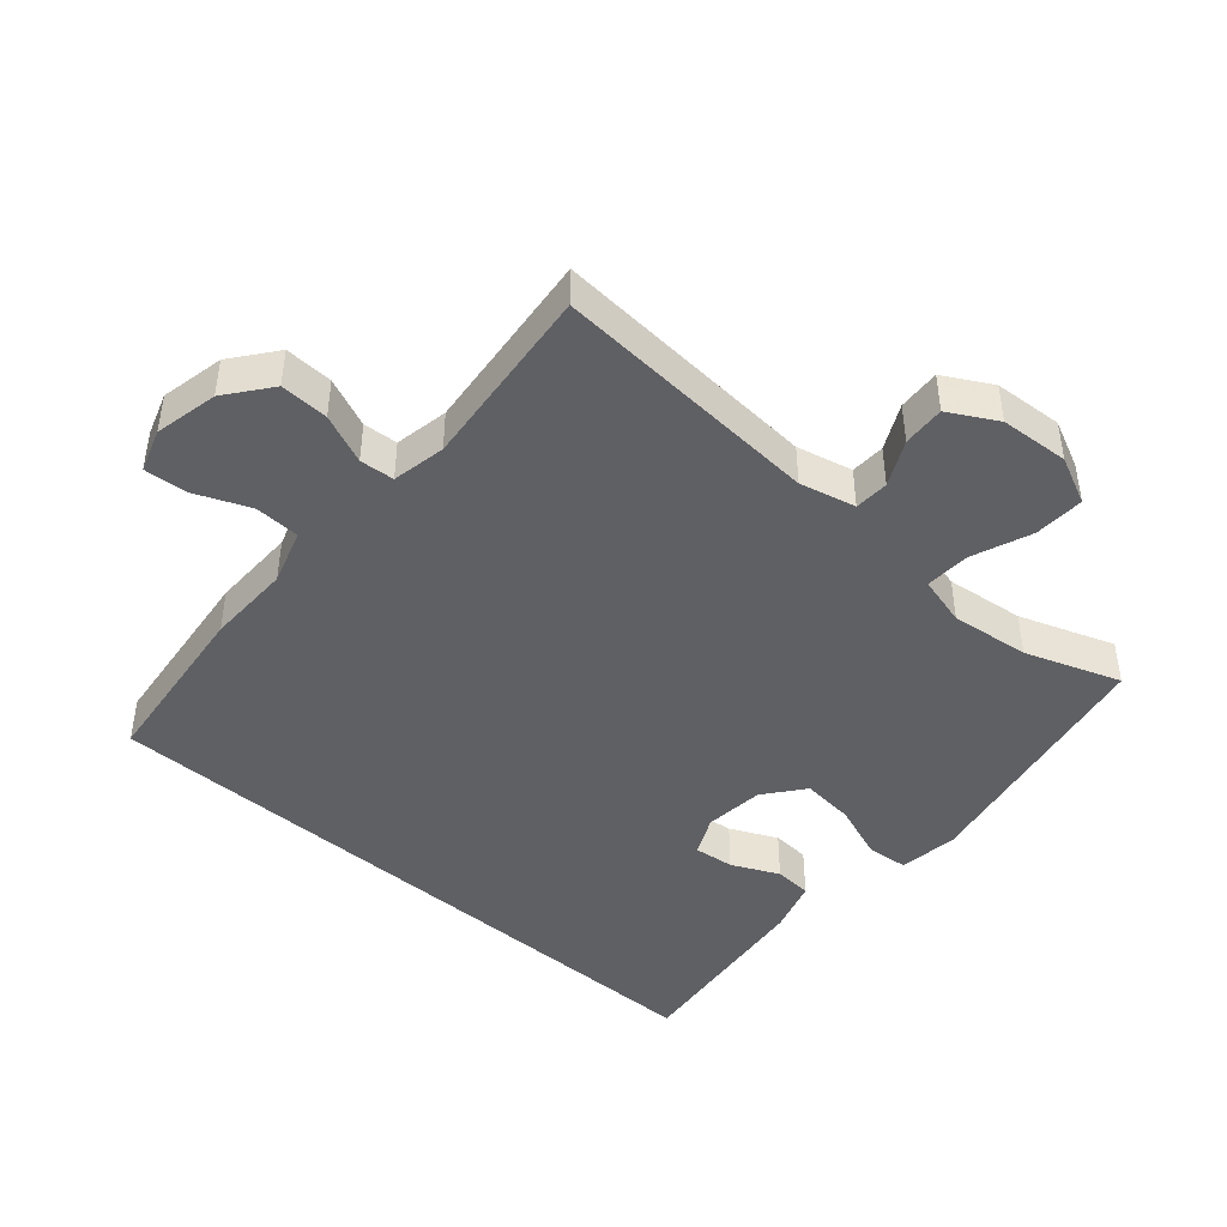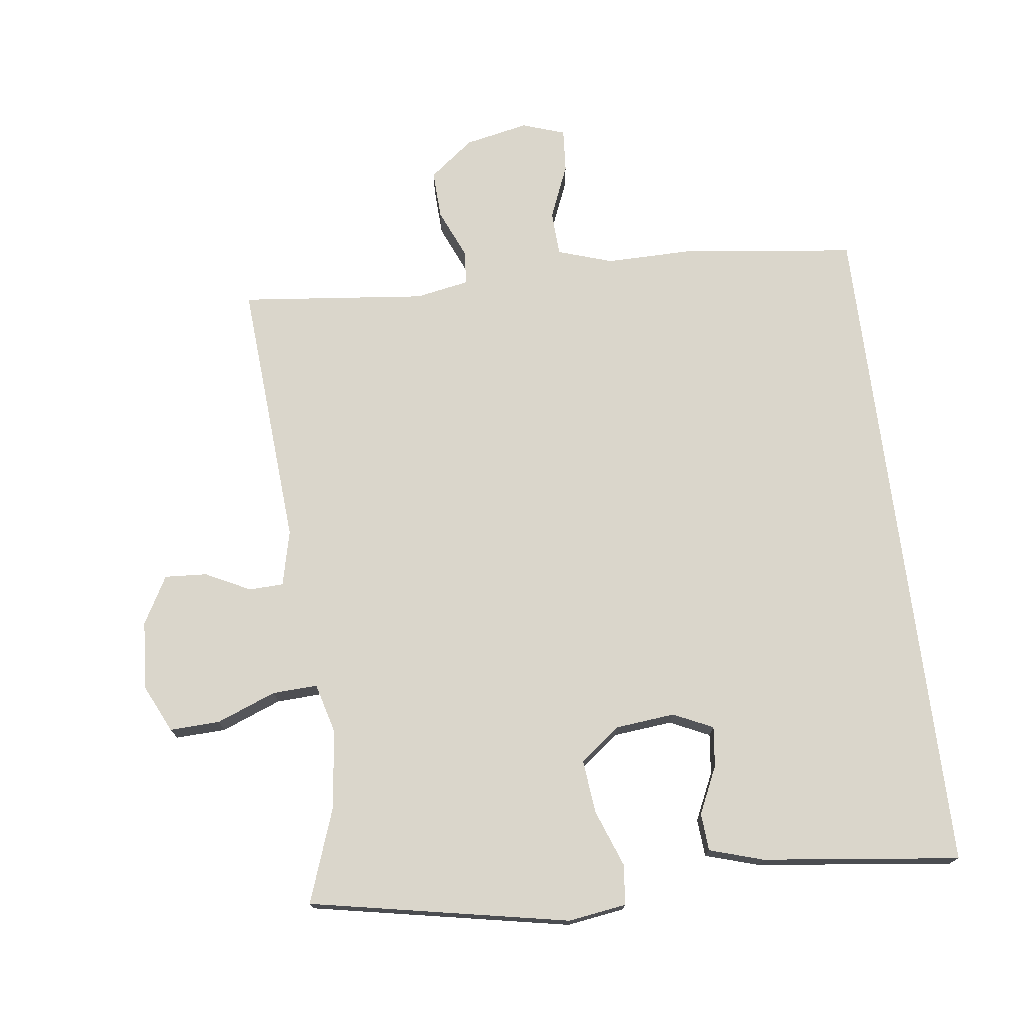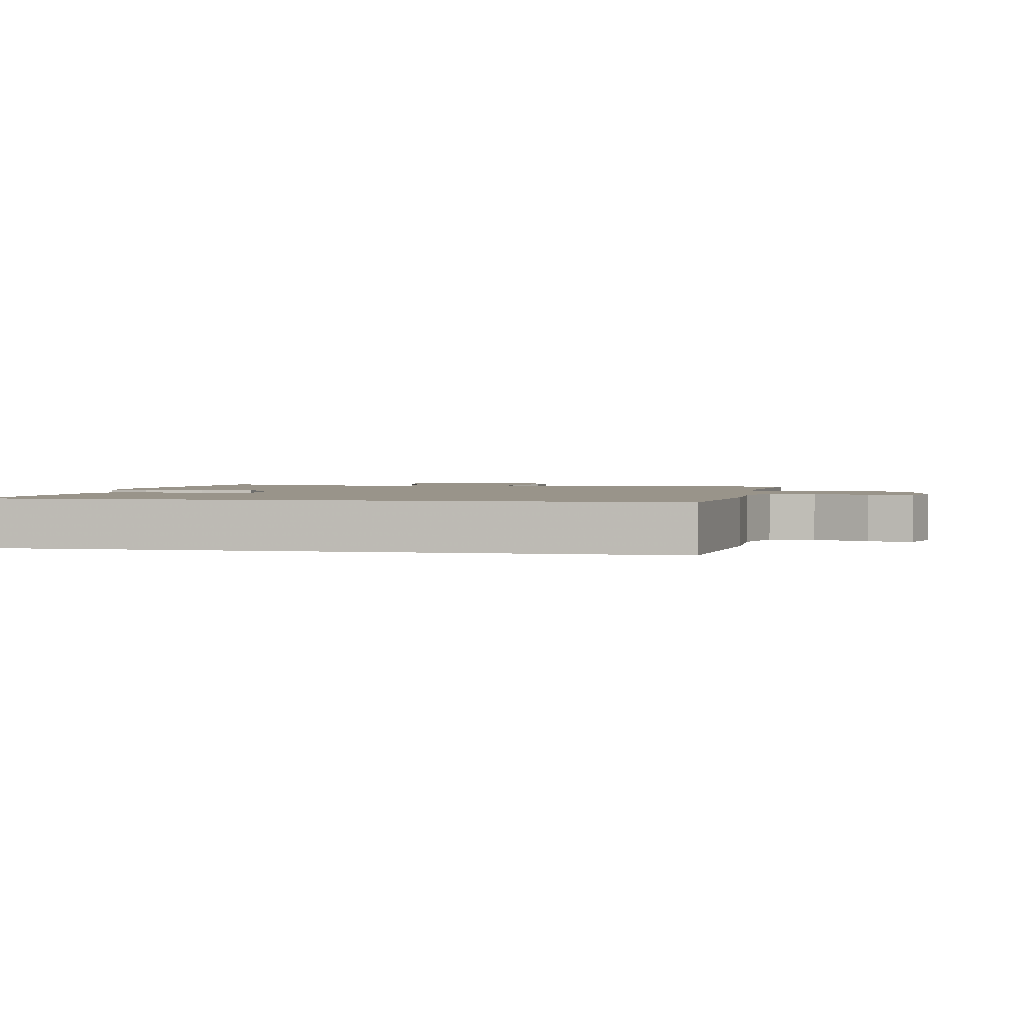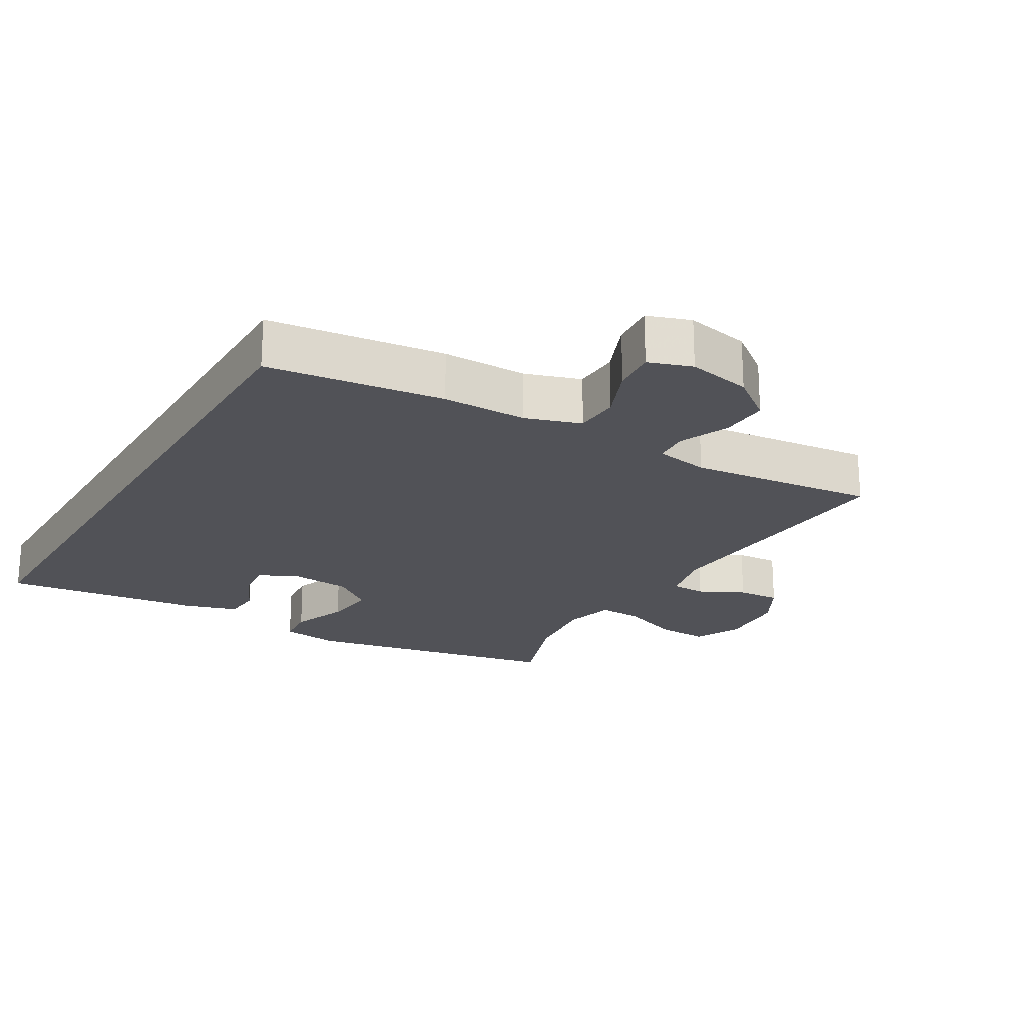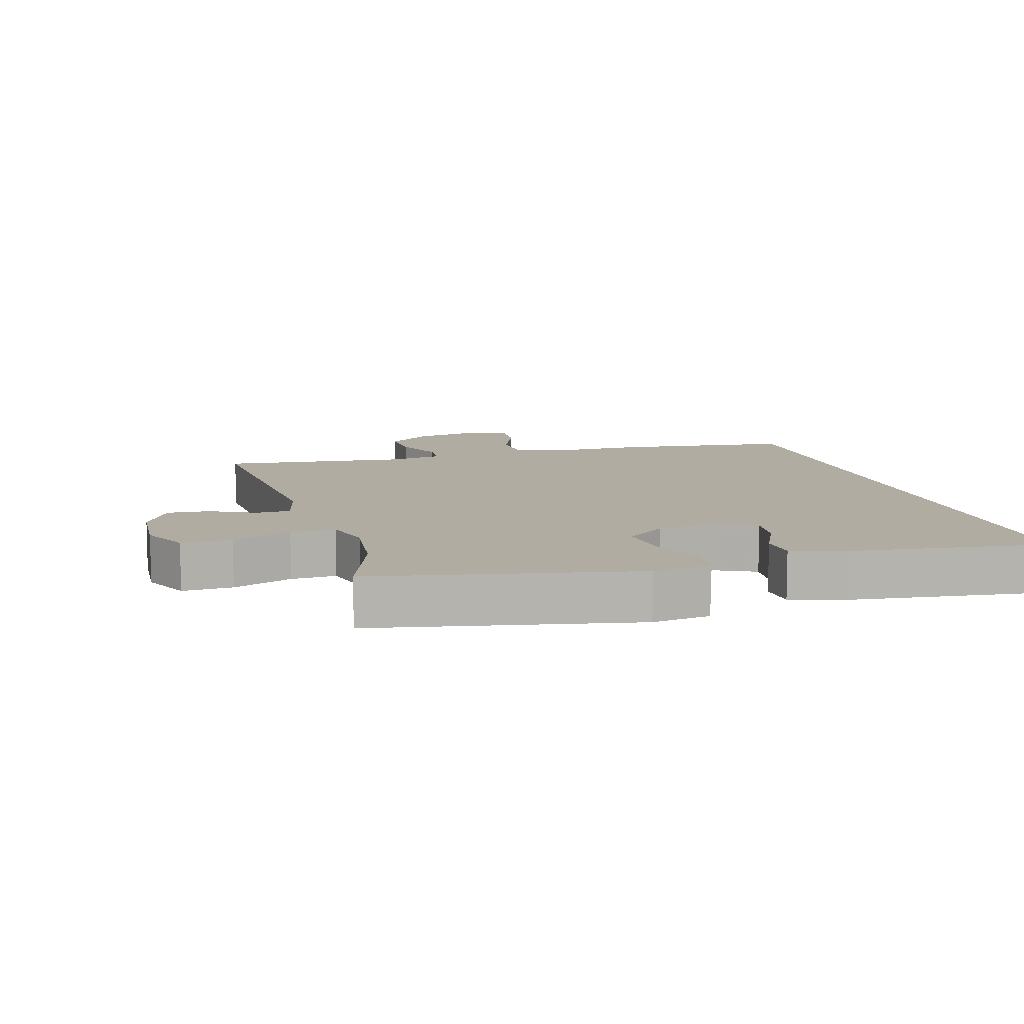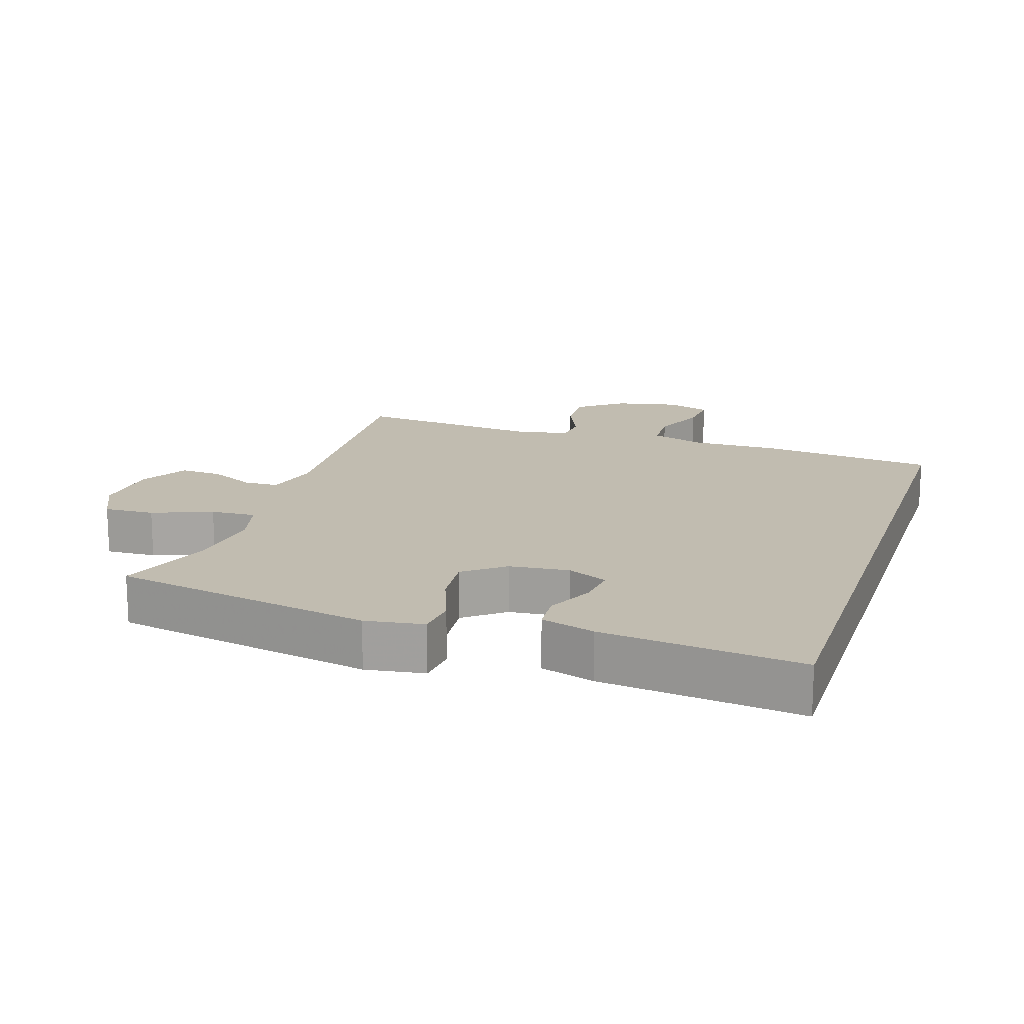
<metadata>
{"format":"obj","ext":"obj","renderer":"f3d","projection":"perspective","resolution":1024,"background":"white","views":[{"elev":-44.5,"azim":48.8,"up":"+Y"},{"elev":74.0,"azim":172.7,"up":"+Y"},{"elev":1.9,"azim":-78.8,"up":"+Y"},{"elev":-21.4,"azim":-30.5,"up":"+Y"},{"elev":10.2,"azim":163.9,"up":"+Y"},{"elev":16.4,"azim":-162.1,"up":"+Y"}]}
</metadata>
<code>
v 0.5 0.07 0.5
v 0.472 0.07 0.092
v 0.492 0.07 0.008
v 0.544 0.07 0.006
v 0.612 0.07 0.04
v 0.676 0.07 0.044
v 0.716 0.07 -0.028
v 0.723 0.07 -0.132
v 0.689 0.07 -0.204
v 0.613 0.07 -0.201
v 0.523 0.07 -0.166
v 0.455 0.07 -0.163
v 0.435 0.07 -0.238
v 0.449 0.07 -0.357
v 0.5 0.07 -0.5
v 0.108 0.07 -0.576
v 0.02 0.07 -0.563
v 0.014 0.07 -0.502
v 0.046 0.07 -0.416
v 0.054 0.07 -0.336
v -0.006 0.07 -0.289
v -0.096 0.07 -0.28
v -0.156 0.07 -0.308
v -0.149 0.07 -0.369
v -0.116 0.07 -0.44
v -0.12 0.07 -0.497
v -0.201 0.07 -0.522
v -0.5 0.07 -0.558
v -0.5 0.07 0.461
v -0.234 0.07 0.493
v -0.106 0.07 0.492
v -0.023 0.07 0.519
v -0.02 0.07 0.587
v -0.054 0.07 0.669
v -0.059 0.07 0.735
v 0.006 0.07 0.757
v 0.102 0.07 0.737
v 0.169 0.07 0.685
v 0.166 0.07 0.612
v 0.134 0.07 0.537
v 0.138 0.07 0.485
v 0.219 0.07 0.47
v 0.5 0 0.5
v 0.472 0 0.092
v 0.492 0 0.008
v 0.544 0 0.006
v 0.612 0 0.04
v 0.676 0 0.044
v 0.716 0 -0.028
v 0.723 0 -0.132
v 0.689 0 -0.204
v 0.613 0 -0.201
v 0.523 0 -0.166
v 0.455 0 -0.163
v 0.435 0 -0.238
v 0.449 0 -0.357
v 0.5 0 -0.5
v 0.108 0 -0.576
v 0.02 0 -0.563
v 0.014 0 -0.502
v 0.046 0 -0.416
v 0.054 0 -0.336
v -0.006 0 -0.289
v -0.096 0 -0.28
v -0.156 0 -0.308
v -0.149 0 -0.369
v -0.116 0 -0.44
v -0.12 0 -0.497
v -0.201 0 -0.522
v -0.5 0 -0.558
v -0.5 0 0.461
v -0.234 0 0.493
v -0.106 0 0.492
v -0.023 0 0.519
v -0.02 0 0.587
v -0.054 0 0.669
v -0.059 0 0.735
v 0.006 0 0.757
v 0.102 0 0.737
v 0.169 0 0.685
v 0.166 0 0.612
v 0.134 0 0.537
v 0.138 0 0.485
v 0.219 0 0.47
f 37 38 39 40
f 37 40 41
f 36 37 41
f 33 34 35 36
f 32 33 36 41
f 31 32 41
f 30 31 41 42
f 28 29 30 42
f 24 25 26 27
f 23 24 27 28
f 16 17 18 19
f 14 15 16 19
f 13 14 19 20
f 12 13 20 21
f 8 9 10 11
f 8 11 12
f 7 8 12
f 4 5 6 7
f 3 4 7 12
f 2 3 12 21
f 23 28 42 1
f 1 2 21 22
f 1 22 23
f 82 81 80 79
f 83 82 79
f 83 79 78
f 78 77 76 75
f 83 78 75 74
f 83 74 73
f 84 83 73 72
f 84 72 71 70
f 69 68 67 66
f 70 69 66 65
f 61 60 59 58
f 61 58 57 56
f 62 61 56 55
f 63 62 55 54
f 53 52 51 50
f 54 53 50
f 54 50 49
f 49 48 47 46
f 54 49 46 45
f 63 54 45 44
f 43 84 70 65
f 64 63 44 43
f 65 64 43
f 1 43 44 2
f 2 44 45 3
f 3 45 46 4
f 4 46 47 5
f 5 47 48 6
f 6 48 49 7
f 7 49 50 8
f 8 50 51 9
f 9 51 52 10
f 10 52 53 11
f 11 53 54 12
f 12 54 55 13
f 13 55 56 14
f 14 56 57 15
f 15 57 58 16
f 16 58 59 17
f 17 59 60 18
f 18 60 61 19
f 19 61 62 20
f 20 62 63 21
f 21 63 64 22
f 22 64 65 23
f 23 65 66 24
f 24 66 67 25
f 25 67 68 26
f 26 68 69 27
f 27 69 70 28
f 28 70 71 29
f 29 71 72 30
f 30 72 73 31
f 31 73 74 32
f 32 74 75 33
f 33 75 76 34
f 34 76 77 35
f 35 77 78 36
f 36 78 79 37
f 37 79 80 38
f 38 80 81 39
f 39 81 82 40
f 40 82 83 41
f 41 83 84 42
f 42 84 43 1

</code>
